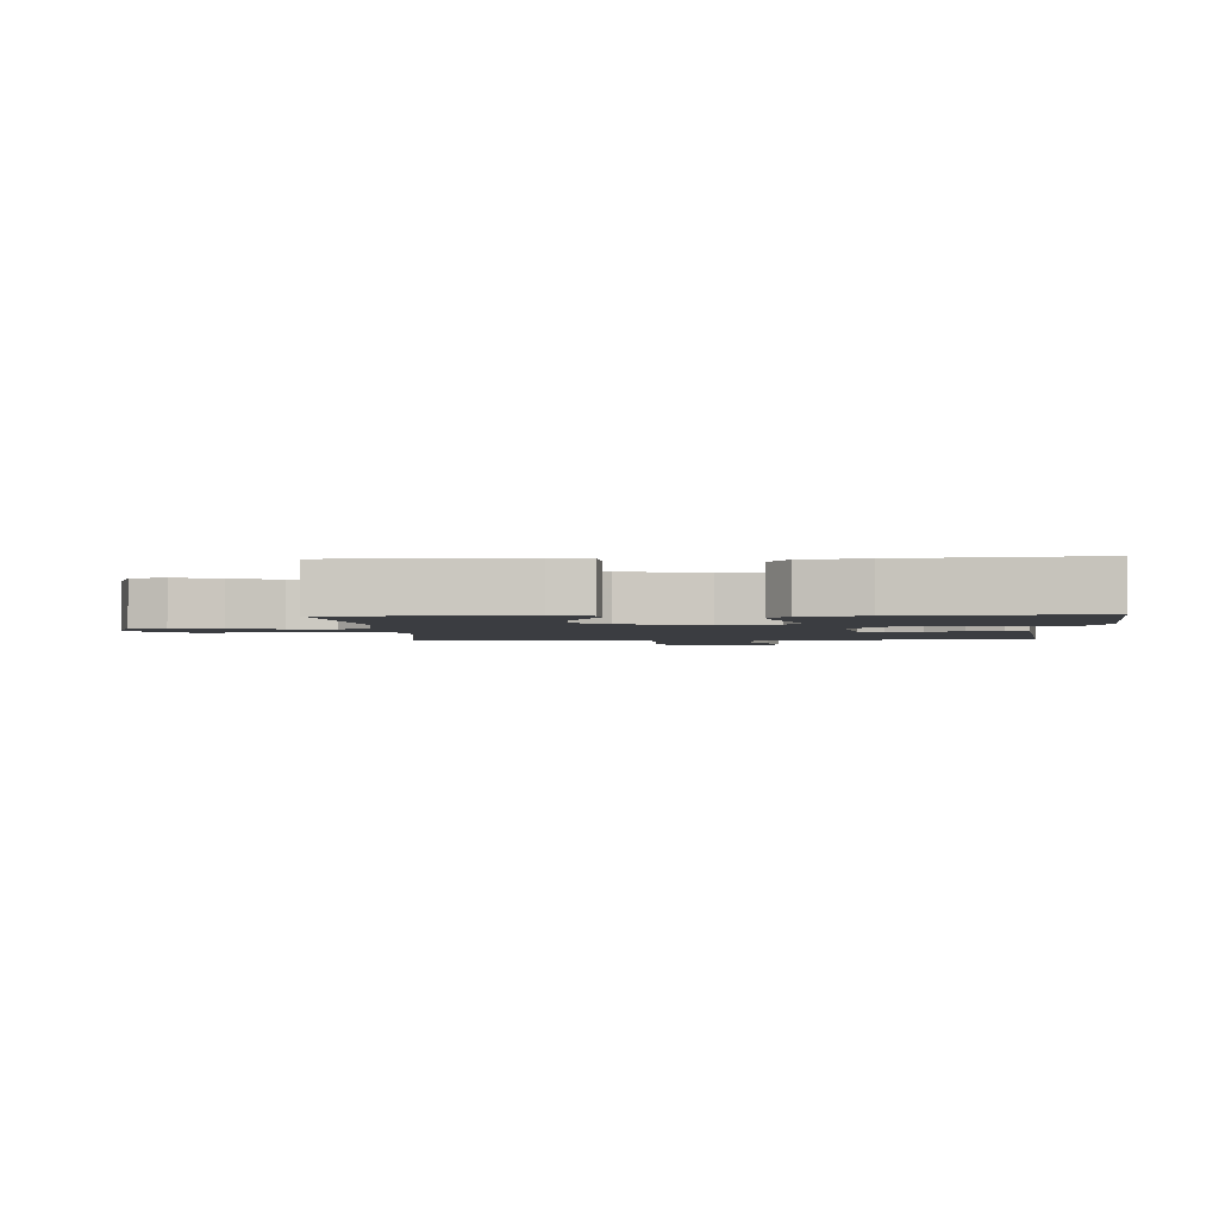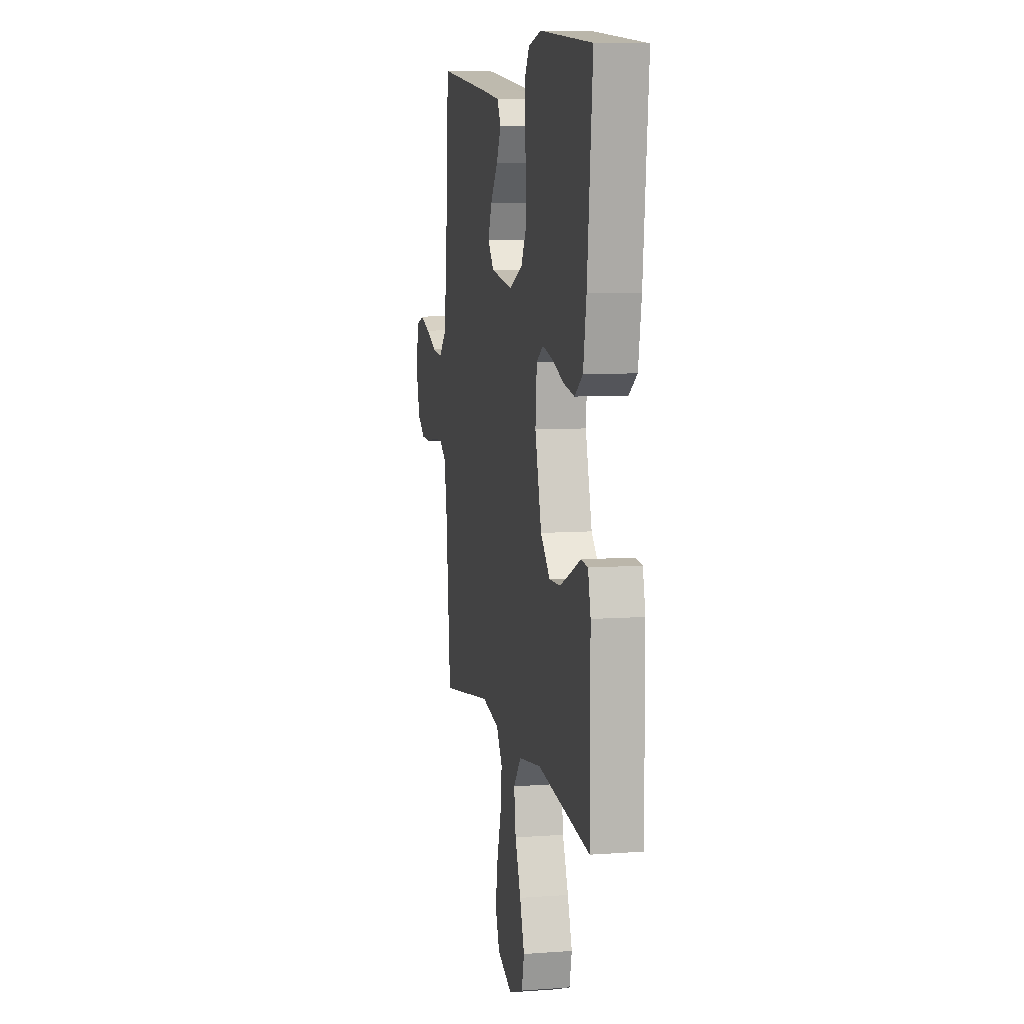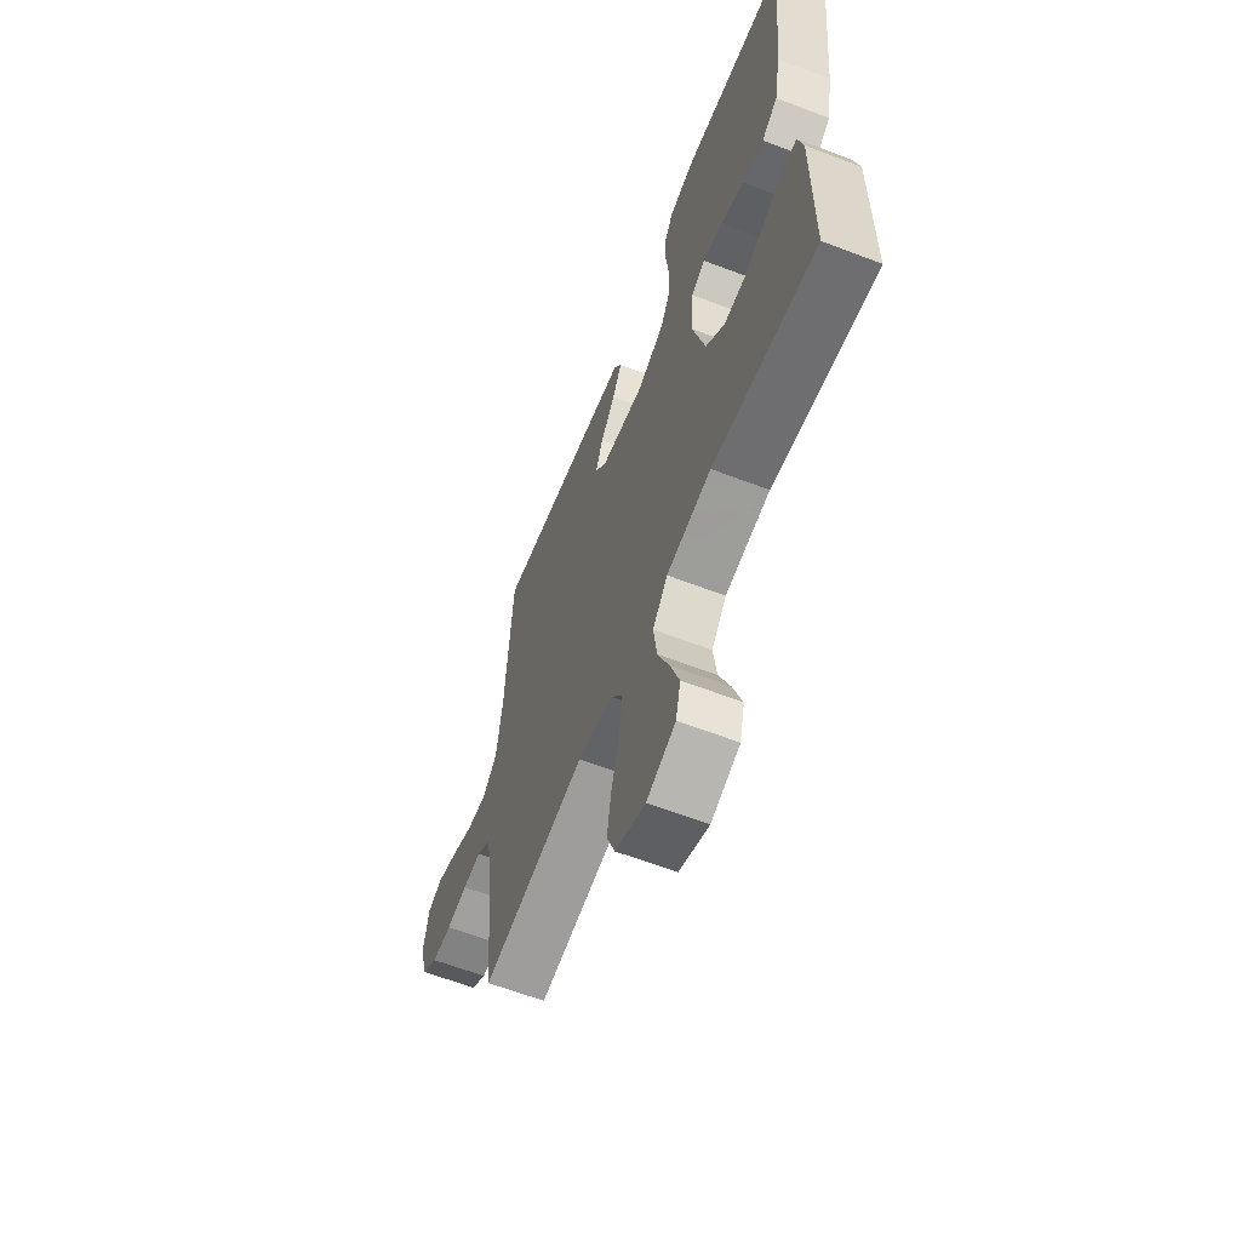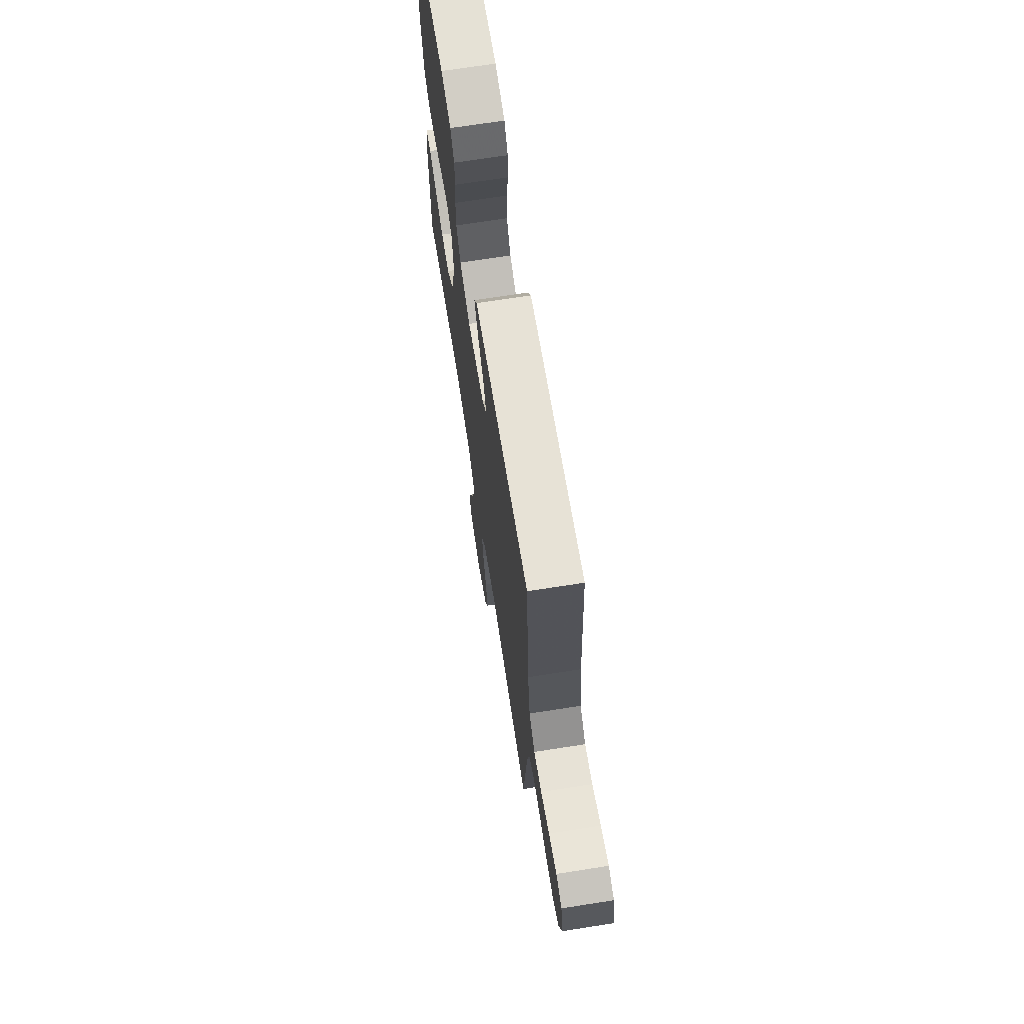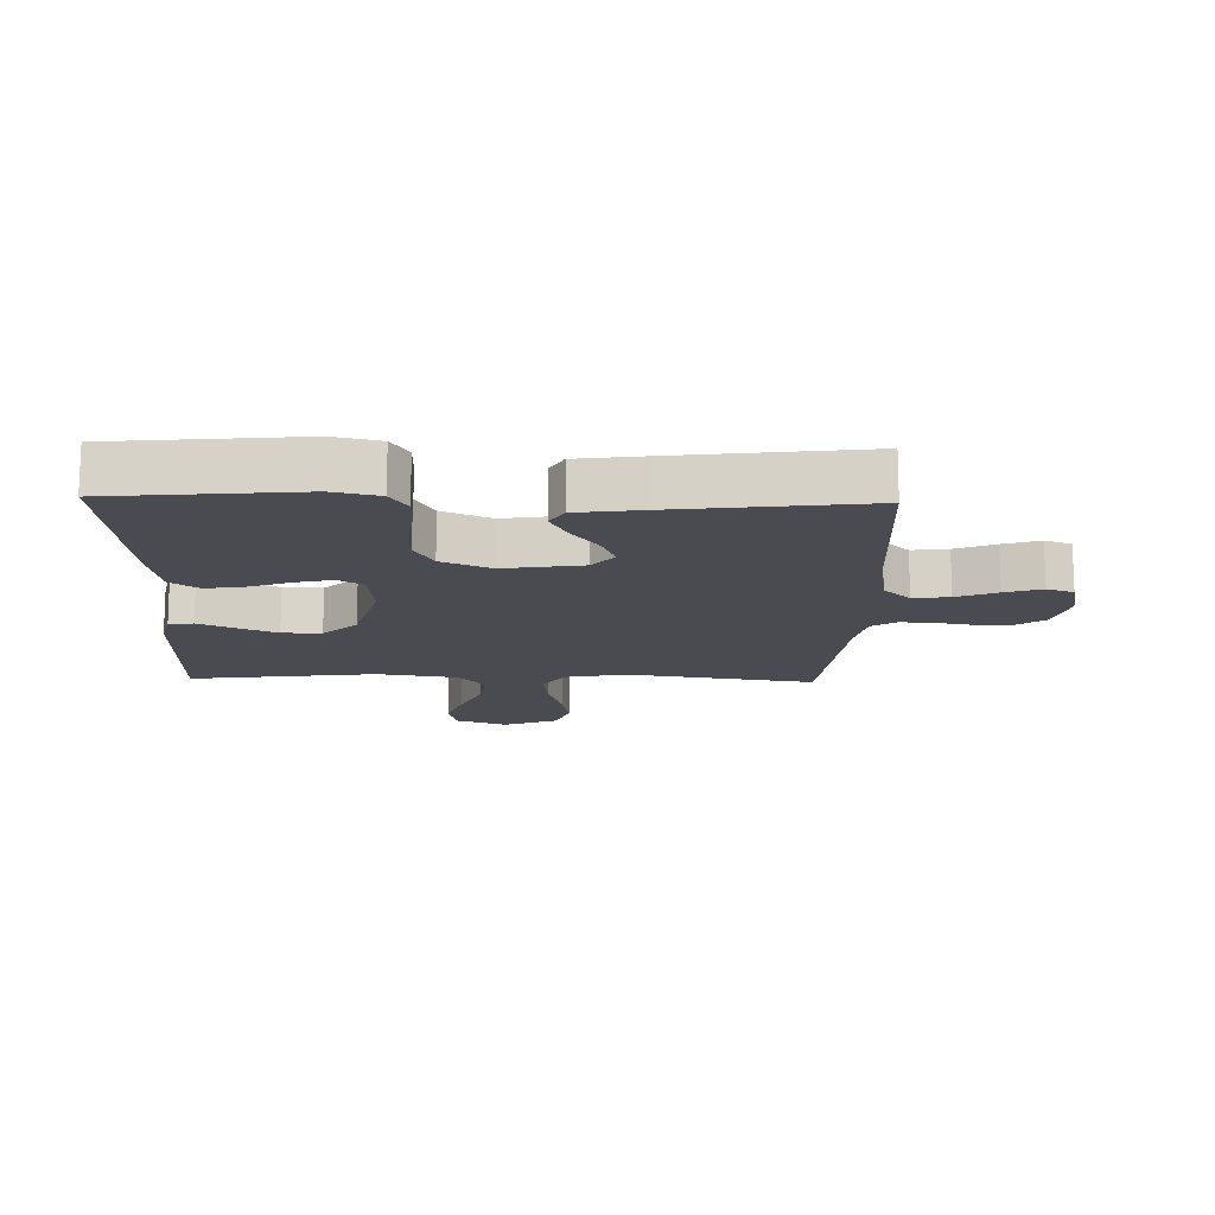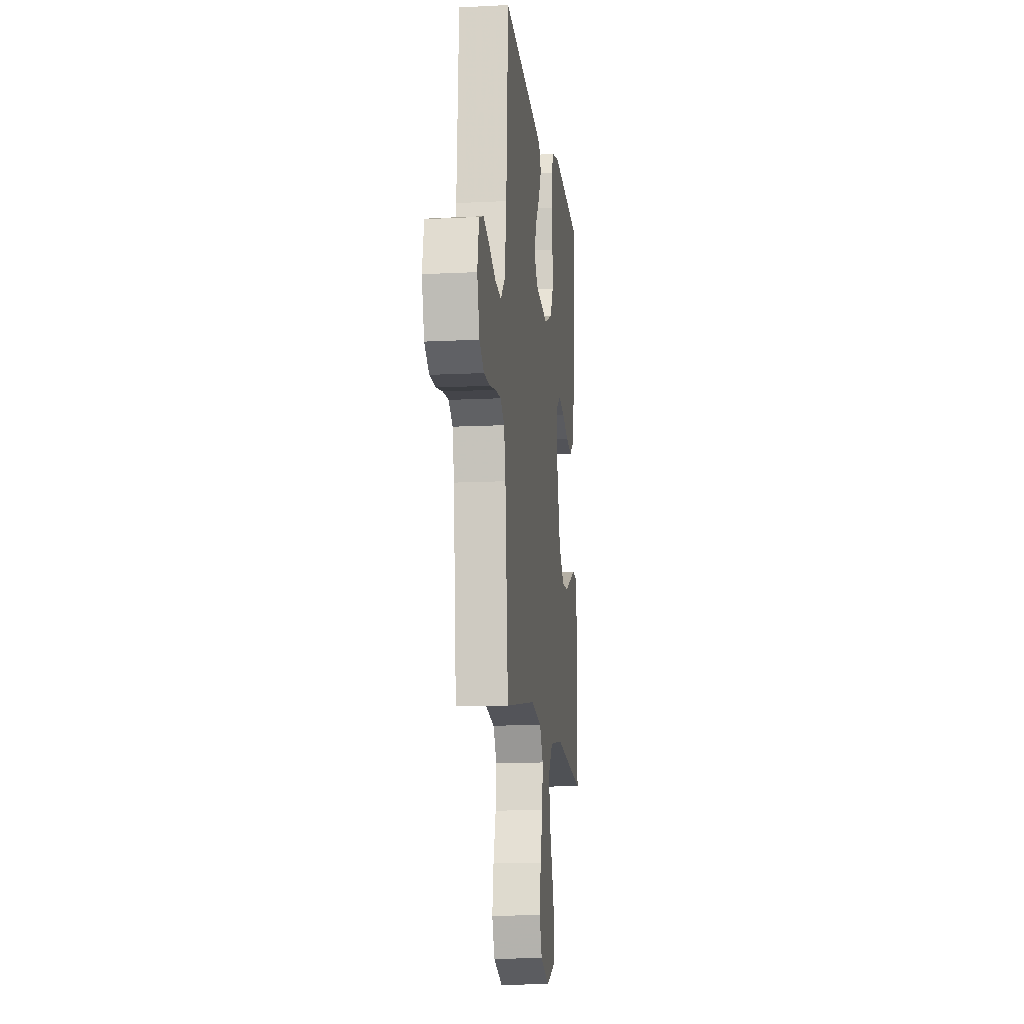
<metadata>
{"format":"obj","ext":"obj","renderer":"f3d","projection":"perspective","resolution":1024,"background":"white","views":[{"elev":-2.4,"azim":-86.6,"up":"+Y"},{"elev":8.2,"azim":-101.5,"up":"+Z"},{"elev":-61.8,"azim":-111.3,"up":"+Z"},{"elev":70.0,"azim":81.1,"up":"+Z"},{"elev":-14.4,"azim":-1.5,"up":"+Y"},{"elev":-12.5,"azim":96.8,"up":"+Z"}]}
</metadata>
<code>
v -0.5 0.07 -0.5
v -0.499 0.07 -0.2
v -0.484 0.07 -0.138
v -0.445 0.07 -0.134
v -0.389 0.07 -0.16
v -0.325 0.07 -0.188
v -0.262 0.07 -0.19
v -0.208 0.07 -0.136
v -0.171 0.07 0
v -0.179 0.07 0.092
v -0.218 0.07 0.117
v -0.277 0.07 0.103
v -0.344 0.07 0.078
v -0.406 0.07 0.067
v -0.452 0.07 0.099
v -0.47 0.07 0.2
v -0.5 0.07 0.5
v -0.2 0.07 0.529
v -0.126 0.07 0.512
v -0.099 0.07 0.469
v -0.099 0.07 0.408
v -0.108 0.07 0.339
v -0.108 0.07 0.272
v -0.078 0.07 0.217
v 0 0.07 0.182
v 0.126 0.07 0.202
v 0.161 0.07 0.244
v 0.139 0.07 0.299
v 0.097 0.07 0.356
v 0.07 0.07 0.409
v 0.092 0.07 0.447
v 0.2 0.07 0.462
v 0.5 0.07 0.5
v 0.52 0.07 0.2
v 0.537 0.07 0.082
v 0.58 0.07 0.04
v 0.638 0.07 0.047
v 0.702 0.07 0.074
v 0.761 0.07 0.094
v 0.804 0.07 0.078
v 0.82 0.07 0
v 0.797 0.07 -0.081
v 0.753 0.07 -0.112
v 0.696 0.07 -0.113
v 0.636 0.07 -0.102
v 0.582 0.07 -0.099
v 0.543 0.07 -0.126
v 0.528 0.07 -0.2
v 0.5 0.07 -0.5
v 0.2 0.07 -0.453
v 0.099 0.07 -0.473
v 0.065 0.07 -0.525
v 0.073 0.07 -0.597
v 0.097 0.07 -0.677
v 0.11 0.07 -0.754
v 0.086 0.07 -0.815
v 0 0.07 -0.85
v -0.083 0.07 -0.819
v -0.097 0.07 -0.76
v -0.071 0.07 -0.685
v -0.038 0.07 -0.605
v -0.028 0.07 -0.532
v -0.071 0.07 -0.48
v -0.2 0.07 -0.46
v -0.5 0 -0.5
v -0.499 0 -0.2
v -0.484 0 -0.138
v -0.445 0 -0.134
v -0.389 0 -0.16
v -0.325 0 -0.188
v -0.262 0 -0.19
v -0.208 0 -0.136
v -0.171 0 0
v -0.179 0 0.092
v -0.218 0 0.117
v -0.277 0 0.103
v -0.344 0 0.078
v -0.406 0 0.067
v -0.452 0 0.099
v -0.47 0 0.2
v -0.5 0 0.5
v -0.2 0 0.529
v -0.126 0 0.512
v -0.099 0 0.469
v -0.099 0 0.408
v -0.108 0 0.339
v -0.108 0 0.272
v -0.078 0 0.217
v 0 0 0.182
v 0.126 0 0.202
v 0.161 0 0.244
v 0.139 0 0.299
v 0.097 0 0.356
v 0.07 0 0.409
v 0.092 0 0.447
v 0.2 0 0.462
v 0.5 0 0.5
v 0.52 0 0.2
v 0.537 0 0.082
v 0.58 0 0.04
v 0.638 0 0.047
v 0.702 0 0.074
v 0.761 0 0.094
v 0.804 0 0.078
v 0.82 0 0
v 0.797 0 -0.081
v 0.753 0 -0.112
v 0.696 0 -0.113
v 0.636 0 -0.102
v 0.582 0 -0.099
v 0.543 0 -0.126
v 0.528 0 -0.2
v 0.5 0 -0.5
v 0.2 0 -0.453
v 0.099 0 -0.473
v 0.065 0 -0.525
v 0.073 0 -0.597
v 0.097 0 -0.677
v 0.11 0 -0.754
v 0.086 0 -0.815
v 0 0 -0.85
v -0.083 0 -0.819
v -0.097 0 -0.76
v -0.071 0 -0.685
v -0.038 0 -0.605
v -0.028 0 -0.532
v -0.071 0 -0.48
v -0.2 0 -0.46
f 58 59 60 61
f 56 57 58 61
f 56 61 62
f 53 54 55 56
f 52 53 56 62
f 51 52 62 63
f 48 49 50
f 47 48 50 51
f 42 43 44 45
f 42 45 46
f 41 42 46
f 40 41 46
f 37 38 39 40
f 37 40 46 47
f 31 32 33 34
f 31 34 35
f 28 29 30 31
f 27 28 31 35
f 26 27 35 36
f 19 20 21 22
f 19 22 23
f 18 19 23
f 17 18 23
f 16 17 23 24
f 12 13 14 15
f 11 12 15 16
f 2 3 4 5
f 64 1 2 5
f 64 5 6
f 63 64 6 7
f 51 63 7 8
f 36 37 47 51
f 25 26 36 51
f 25 51 8 9
f 11 16 24 25
f 10 11 25
f 9 10 25
f 125 124 123 122
f 125 122 121 120
f 126 125 120
f 120 119 118 117
f 126 120 117 116
f 127 126 116 115
f 114 113 112
f 115 114 112 111
f 109 108 107 106
f 110 109 106
f 110 106 105
f 110 105 104
f 104 103 102 101
f 111 110 104 101
f 98 97 96 95
f 99 98 95
f 95 94 93 92
f 99 95 92 91
f 100 99 91 90
f 86 85 84 83
f 87 86 83
f 87 83 82
f 87 82 81
f 88 87 81 80
f 79 78 77 76
f 80 79 76 75
f 69 68 67 66
f 69 66 65 128
f 70 69 128
f 71 70 128 127
f 72 71 127 115
f 115 111 101 100
f 115 100 90 89
f 73 72 115 89
f 89 88 80 75
f 89 75 74
f 89 74 73
f 1 65 66 2
f 2 66 67 3
f 3 67 68 4
f 4 68 69 5
f 5 69 70 6
f 6 70 71 7
f 7 71 72 8
f 8 72 73 9
f 9 73 74 10
f 10 74 75 11
f 11 75 76 12
f 12 76 77 13
f 13 77 78 14
f 14 78 79 15
f 15 79 80 16
f 16 80 81 17
f 17 81 82 18
f 18 82 83 19
f 19 83 84 20
f 20 84 85 21
f 21 85 86 22
f 22 86 87 23
f 23 87 88 24
f 24 88 89 25
f 25 89 90 26
f 26 90 91 27
f 27 91 92 28
f 28 92 93 29
f 29 93 94 30
f 30 94 95 31
f 31 95 96 32
f 32 96 97 33
f 33 97 98 34
f 34 98 99 35
f 35 99 100 36
f 36 100 101 37
f 37 101 102 38
f 38 102 103 39
f 39 103 104 40
f 40 104 105 41
f 41 105 106 42
f 42 106 107 43
f 43 107 108 44
f 44 108 109 45
f 45 109 110 46
f 46 110 111 47
f 47 111 112 48
f 48 112 113 49
f 49 113 114 50
f 50 114 115 51
f 51 115 116 52
f 52 116 117 53
f 53 117 118 54
f 54 118 119 55
f 55 119 120 56
f 56 120 121 57
f 57 121 122 58
f 58 122 123 59
f 59 123 124 60
f 60 124 125 61
f 61 125 126 62
f 62 126 127 63
f 63 127 128 64
f 64 128 65 1

</code>
